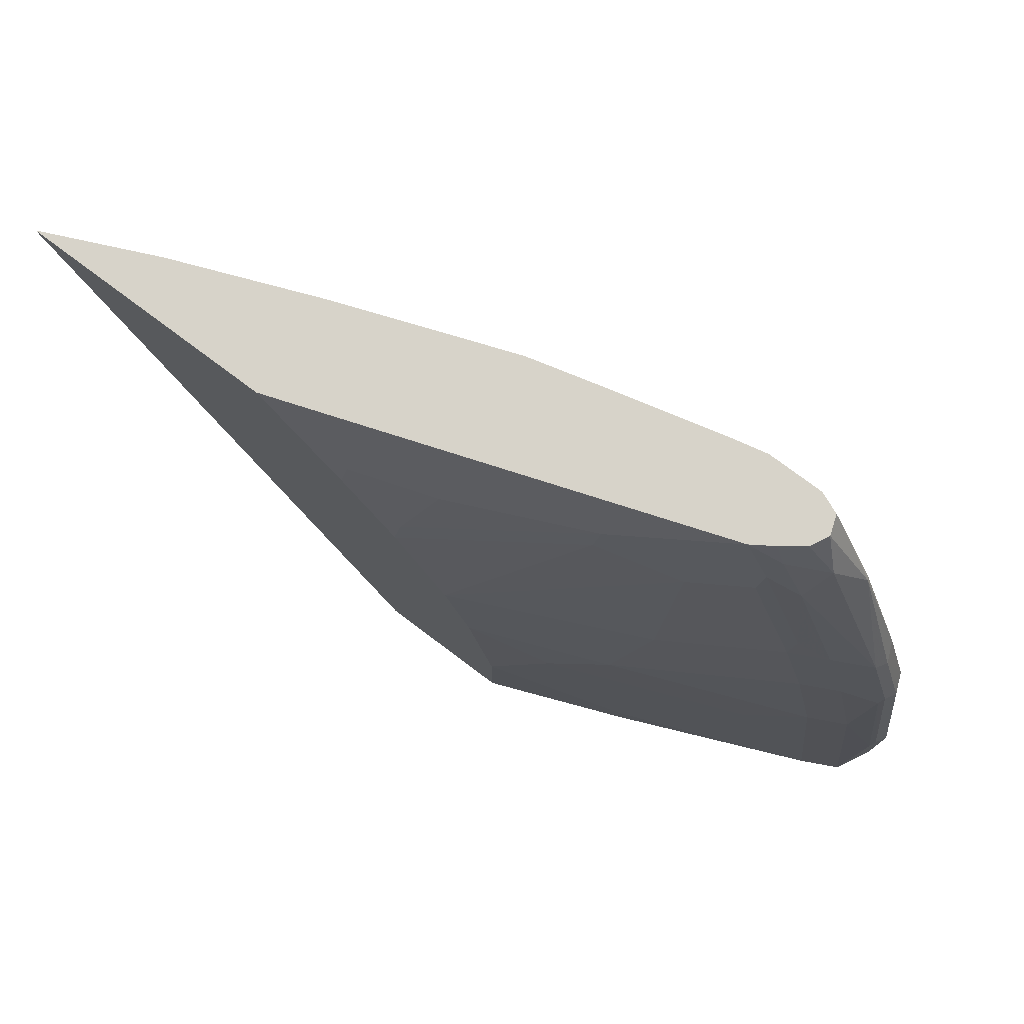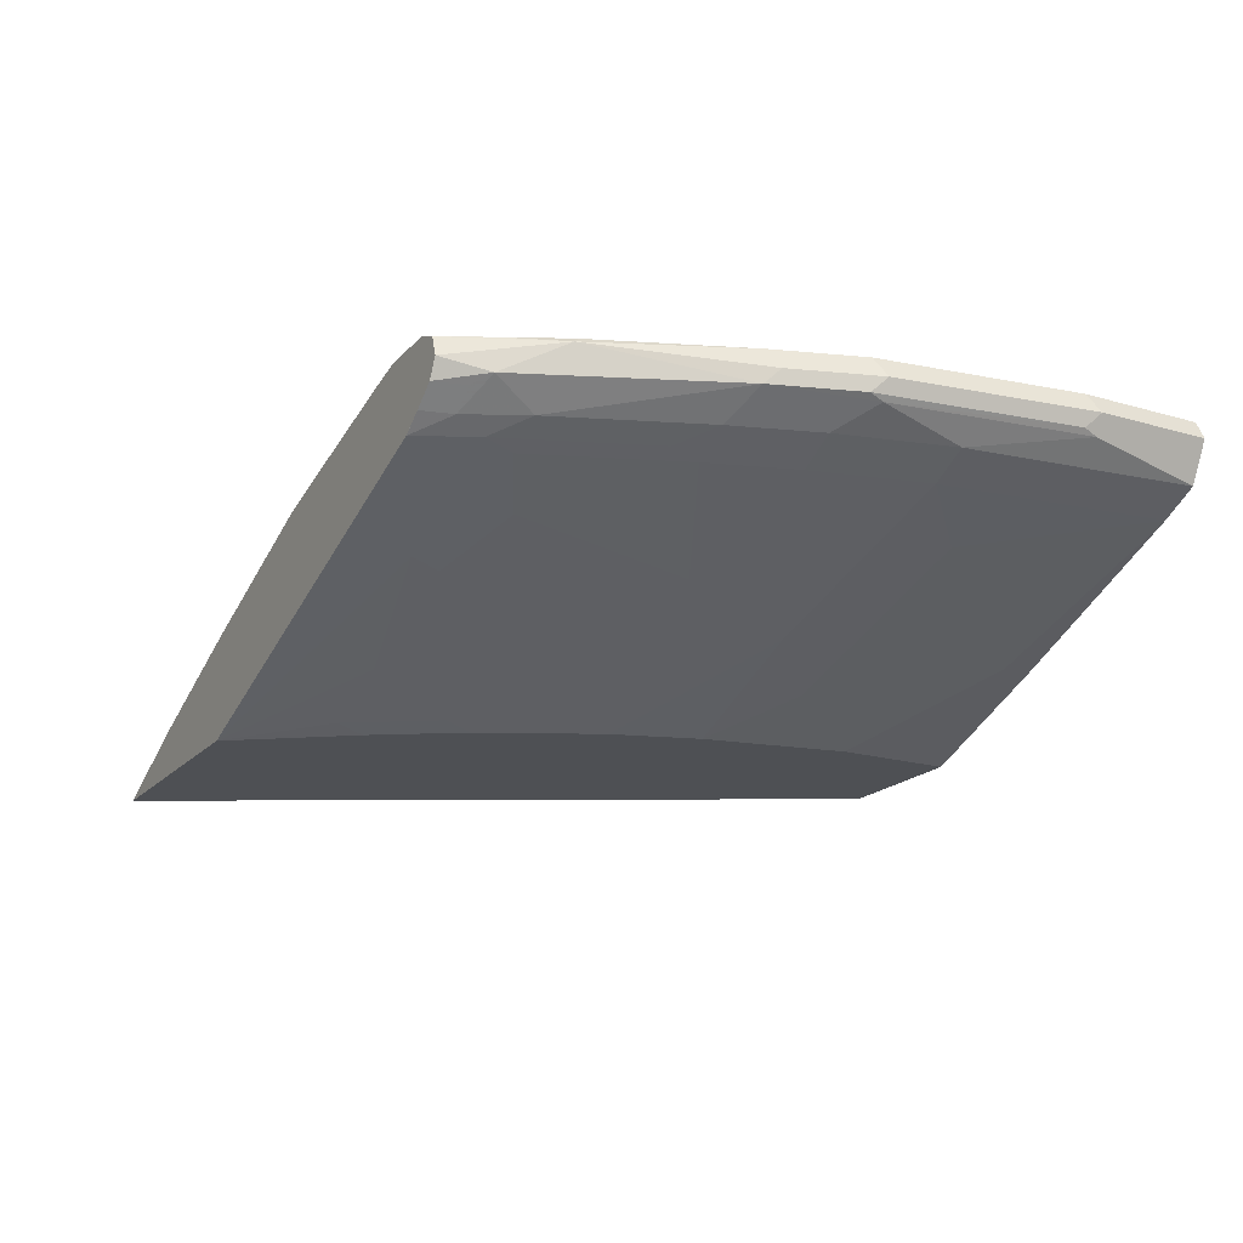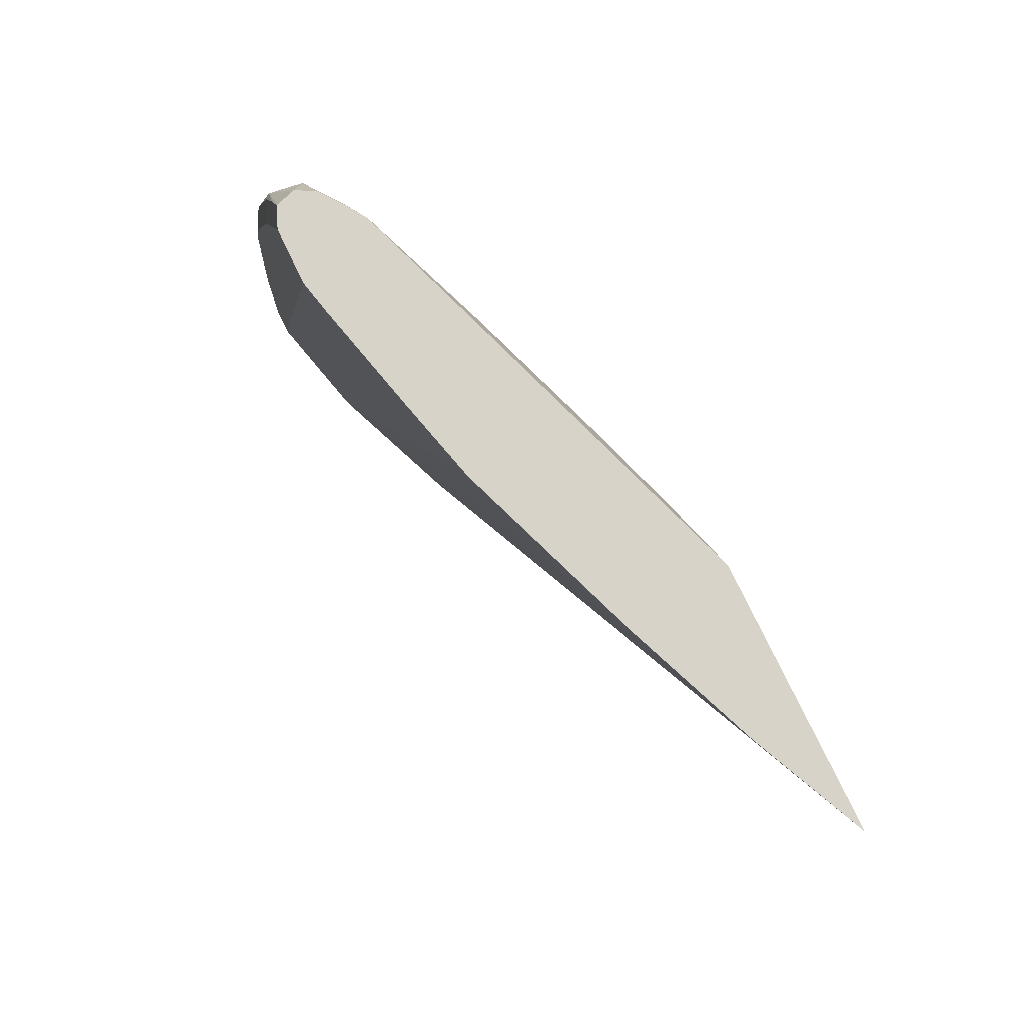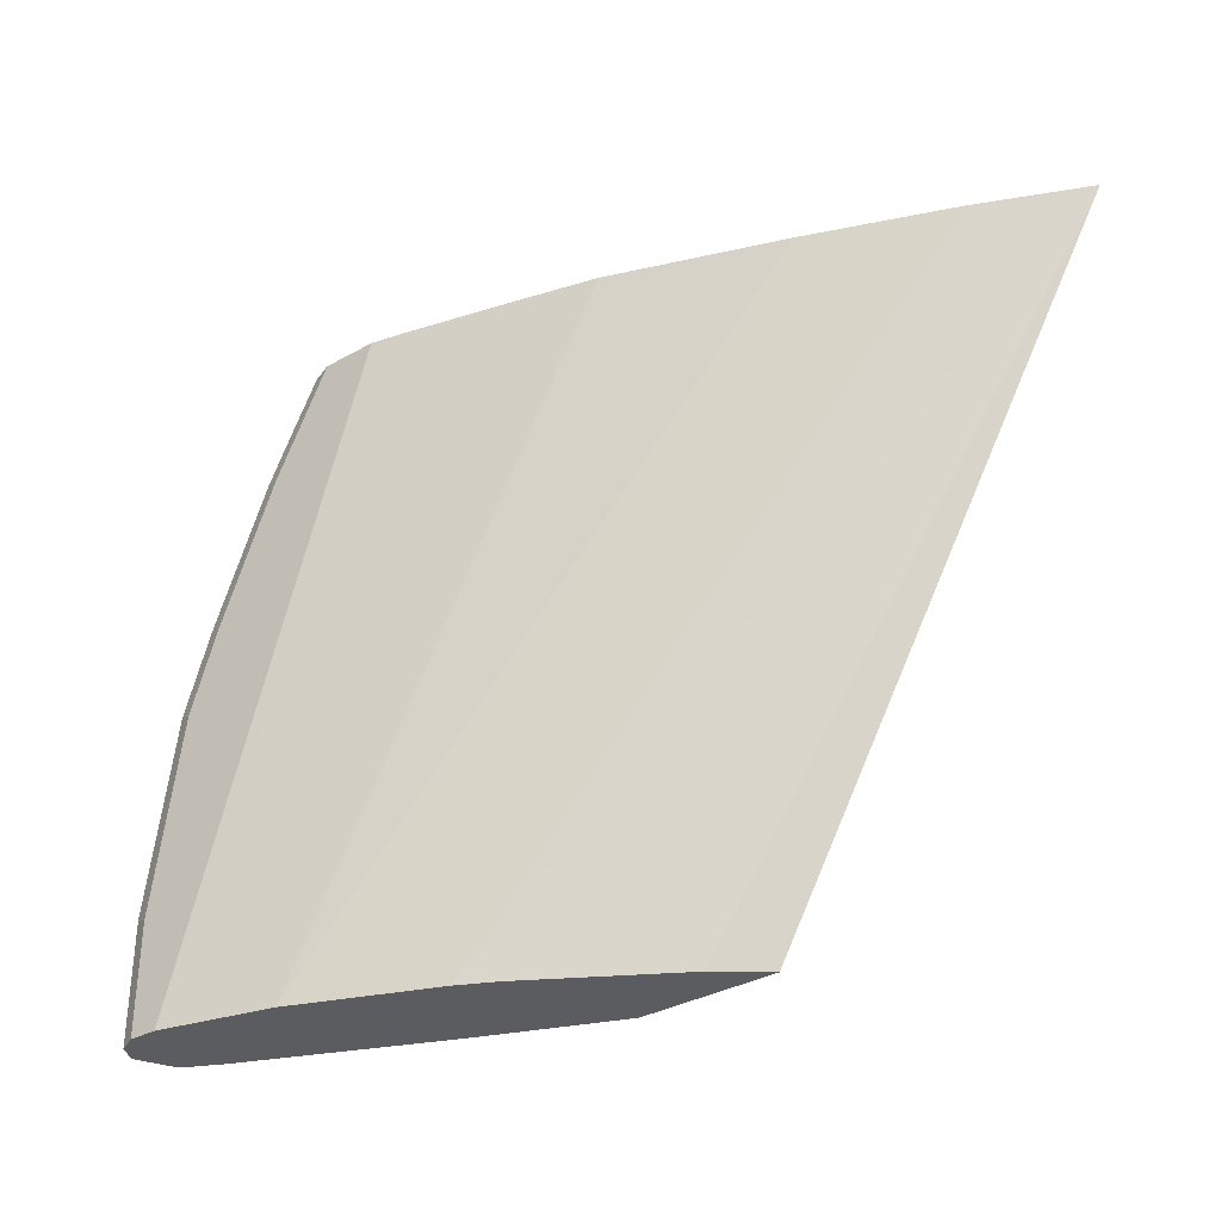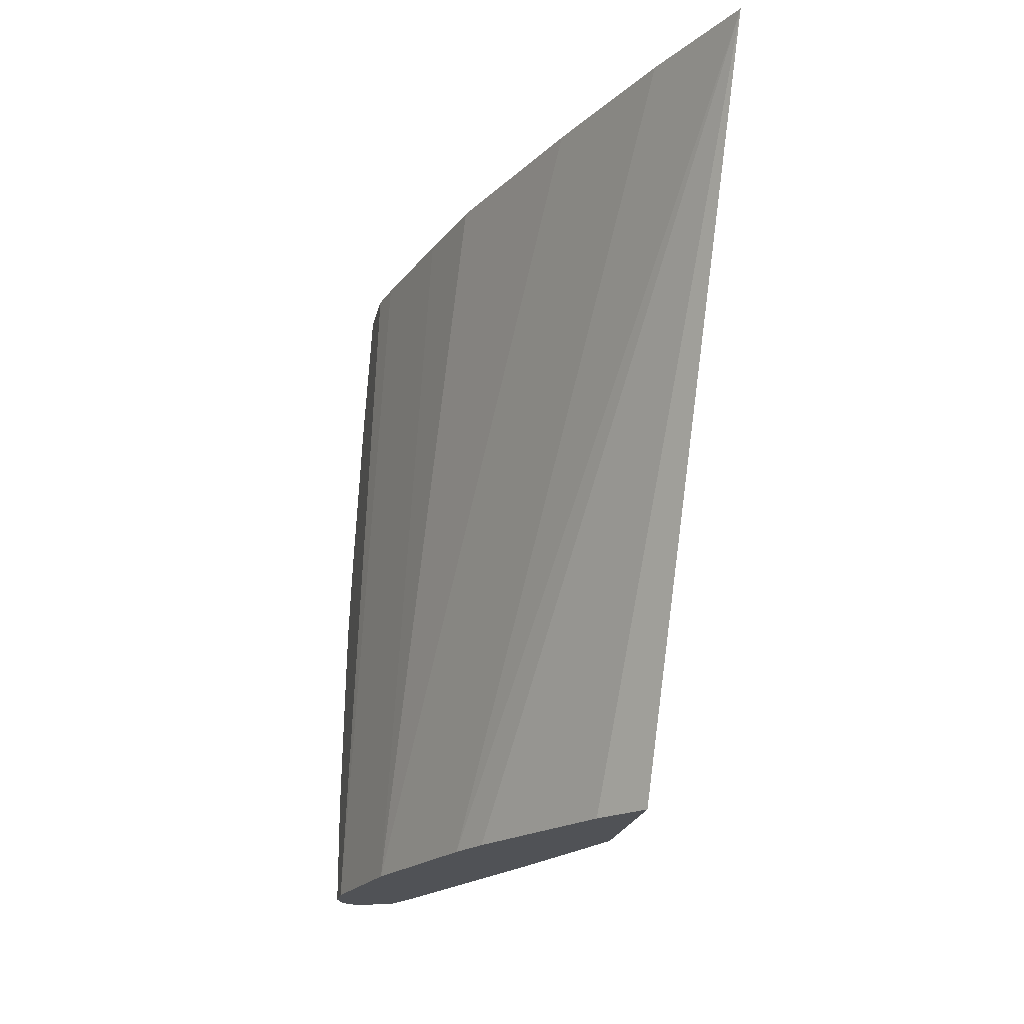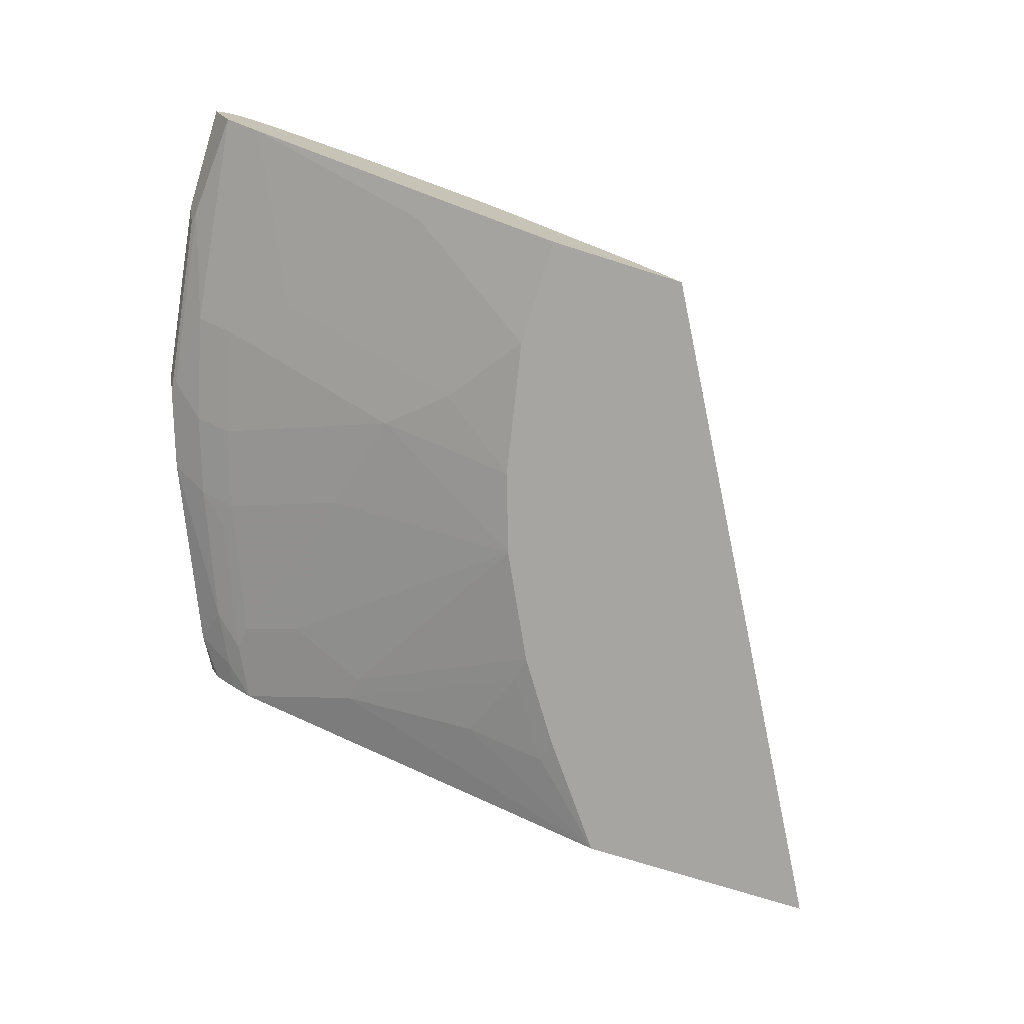
<metadata>
{"format":"obj","ext":"obj","renderer":"f3d","projection":"perspective","resolution":1024,"background":"white","views":[{"elev":76.1,"azim":36.9,"up":"+Z"},{"elev":-19.0,"azim":61.1,"up":"+Y"},{"elev":75.8,"azim":-115.5,"up":"+Z"},{"elev":-34.1,"azim":-142.7,"up":"+Z"},{"elev":-21.1,"azim":-102.2,"up":"+Z"},{"elev":-73.8,"azim":162.5,"up":"+Y"}]}
</metadata>
<code>
v 0.9763 0.08489 0.0002045
v 0.9763 0.08489 0.08491
v 0.971 0.07428 0.09551
v 0.9692 0.07074 0.0002045
v 0.9692 0.09905 0.0002045
v 0.9692 0.09905 0.09198
v 0.948 0.09905 0.2406
v 0.9551 0.08489 0.2335
v 0.9692 0.07074 0.08491
v 0.9497 0.07428 0.2441
v 0.948 0.07074 0.2335
v 0.962 0.0566 0.0002045
v 0.9551 0.1061 0.0002045
v 0.9551 0.1061 0.08491
v 0.9339 0.08489 0.2971
v 0.9339 0.1061 0.2335
v 0.9268 0.09905 0.3042
v 0.962 0.05654 0.0002045
v 0.9409 0.05659 0.1698
v 0.9286 0.07428 0.3077
v 0.9197 0.05659 0.2547
v 0.9339 0.1061 0.0002045
v 0.8861 0.09551 0.4139
v 0.9126 0.1061 0.2971
v 0.8843 0.09905 0.4103
v 0.9339 0.04248 0.0002045
v 0.9126 0.04243 0.1698
v 0.8985 0.05659 0.3183
v 0.8648 0.07428 0.4563
v 0.856 0.05659 0.4245
v 0.8914 0.04243 0.2547
v 0.849 0.08489 0.0002045
v 0.7614 0.1008 0.4882
v 0.7852 0.1061 0.4882
v 0.8631 0.09905 0.4528
v 0.8438 0.09953 0.4882
v 0.849 0.08484 0.4882
v 0.8702 0.1061 0.4033
v 0.8702 0.02124 0.1274
v 0.7853 -0.02122 0.02122
v 0.7853 -0.02122 0.0002045
v 0.764 -0.02122 0.1911
v 0.7216 -0.04244 0.1486
v 0.8728 0.04775 0.3396
v 0.8702 0.04243 0.3183
v 0.8418 0.07076 0.4882
v 0.8516 0.06898 0.4669
v 0.8348 0.05659 0.4669
v 0.8092 0.04775 0.4882
v 0.8304 0.04775 0.4457
v 0.7853 6.24e-06 0.2759
v 0.8488 0.08484 0.0002045
v 0.4855 0.01592 0.4882
v 0.6155 0.06366 0.4882
v 0.6765 0.07958 0.4882
v 0.7613 0.1008 0.4882
v 0.8277 0.1061 0.4882
v 0.849 0.1061 0.4457
v 0.8278 0.1061 0.4882
v 0.6793 -0.06358 0.08491
v 0.6793 -0.06358 0.0002045
v 0.6369 -0.06358 0.2547
v 0.6581 -0.06358 0.1911
v 0.8277 0.04243 0.4245
v 0.825 0.05836 0.4882
v 0.7667 0.02652 0.4669
v 0.8065 0.04243 0.4669
v 0.8091 0.04777 0.4882
v 0.4884 -0.06358 0.4882
v 0.7853 0.02124 0.4033
v 0.6368 -0.06358 0.255
v 0.7427 0.04238 0.0002045
v 0.3793 -0.02654 0.4882
v 0.4059 -0.01591 0.4882
v 0.4855 0.0159 0.4882
v 0.6765 0.07956 0.4882
v 0.5733 -0.06358 0.0002045
v 0.7242 0.005322 0.4457
v 0.7216 6.24e-06 0.4245
v 0.3342 -0.06358 0.4882
v 0.5519 -0.06358 0.4036
v 0.5545 -0.05835 0.4245
v 0.6182 -0.03714 0.4245
v 0.6156 -0.06358 0.2975
v 0.7145 0.0283 0.0002045
v 0.2975 -0.06358 0.4882
v 0.2976 -0.06355 0.4882
v 0.6085 -0.03536 0.0002045
v 0.597 -0.05835 0.3608
v 0.5943 -0.06358 0.3399
v 0.5947 -0.06358 0.3392
f 40 61 41
f 42 62 63
f 42 63 43
f 40 60 61
f 43 63 60
f 44 50 64
f 42 51 62
f 44 64 45
f 49 67 64
f 46 65 48
f 46 48 47
f 48 65 49
f 49 66 67
f 49 64 50
f 49 65 68
f 40 43 60
f 49 69 66
f 49 68 69
f 45 64 51
f 39 43 40
f 34 76 54
f 35 58 59
f 32 53 54
f 51 64 70
f 32 54 55
f 33 56 34
f 33 55 56
f 34 56 76
f 34 54 75
f 34 75 74
f 34 74 73
f 34 73 87
f 34 87 80
f 34 80 69
f 34 69 68
f 34 68 65
f 34 65 46
f 34 46 37
f 34 37 36
f 34 36 59
f 34 59 57
f 35 59 36
f 51 70 71
f 77 86 88
f 52 72 73
f 69 81 82
f 69 82 83
f 69 83 78
f 70 79 71
f 71 79 84
f 72 85 86
f 72 86 73
f 73 86 87
f 78 83 89
f 78 89 79
f 79 89 90
f 79 90 91
f 79 91 84
f 80 87 86
f 81 90 89
f 81 89 82
f 82 89 83
f 85 88 86
f 32 52 53
f 66 69 78
f 51 71 62
f 66 70 67
f 66 78 79
f 52 73 74
f 52 74 53
f 53 74 75
f 53 75 54
f 54 76 55
f 55 76 56
f 57 59 58
f 60 63 62
f 60 62 71
f 60 71 84
f 60 84 91
f 60 91 90
f 60 90 81
f 60 81 69
f 60 69 80
f 60 80 86
f 60 86 77
f 60 77 61
f 64 67 70
f 66 79 70
f 31 51 42
f 31 45 51
f 30 50 44
f 3 11 9
f 4 9 12
f 5 13 14
f 5 14 6
f 6 14 16
f 6 16 7
f 7 15 8
f 7 16 24
f 3 10 11
f 7 24 17
f 8 15 20
f 8 20 10
f 9 18 12
f 9 11 19
f 9 19 18
f 10 20 11
f 11 20 21
f 11 21 19
f 7 17 15
f 3 9 4
f 2 10 3
f 2 8 10
f 1 2 3
f 1 3 4
f 1 4 12
f 1 12 18
f 1 18 26
f 1 26 41
f 1 41 61
f 1 61 77
f 1 77 88
f 1 88 85
f 1 85 72
f 1 52 32
f 1 32 22
f 1 22 13
f 1 13 5
f 1 5 6
f 1 6 2
f 2 6 7
f 2 7 8
f 13 22 34
f 13 34 57
f 1 72 52
f 13 58 38
f 23 36 37
f 23 37 29
f 25 38 58
f 25 58 35
f 26 27 39
f 26 39 40
f 26 40 41
f 27 31 42
f 23 35 36
f 27 42 43
f 28 30 44
f 28 44 45
f 29 46 47
f 29 47 48
f 29 48 30
f 30 48 49
f 30 49 50
f 13 57 58
f 27 43 39
f 23 25 35
f 29 37 46
f 22 55 33
f 13 38 24
f 22 33 34
f 13 24 16
f 13 16 14
f 15 17 23
f 17 24 38
f 17 38 25
f 17 25 23
f 18 19 27
f 18 27 26
f 15 23 20
f 19 31 27
f 20 28 21
f 20 23 29
f 22 32 55
f 20 29 30
f 20 30 28
f 21 28 45
f 19 21 31
f 21 45 31

</code>
